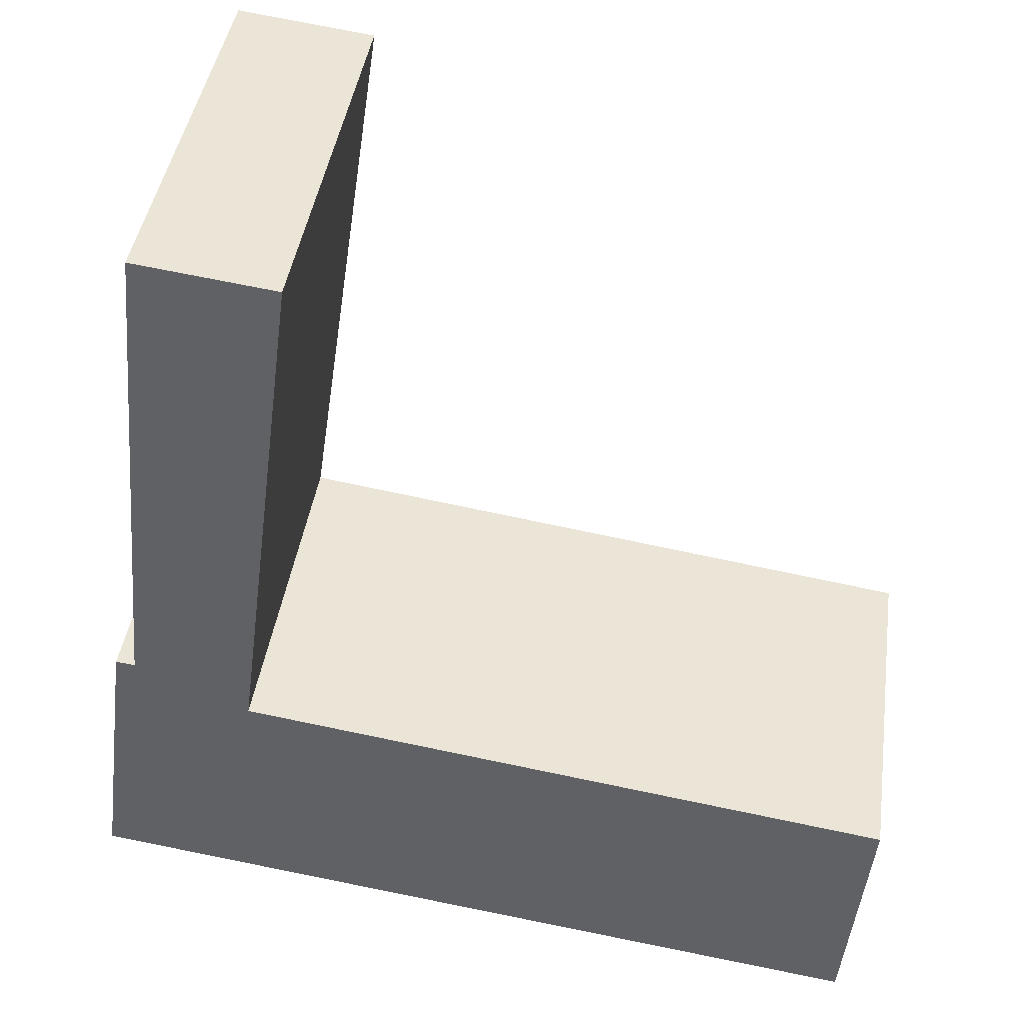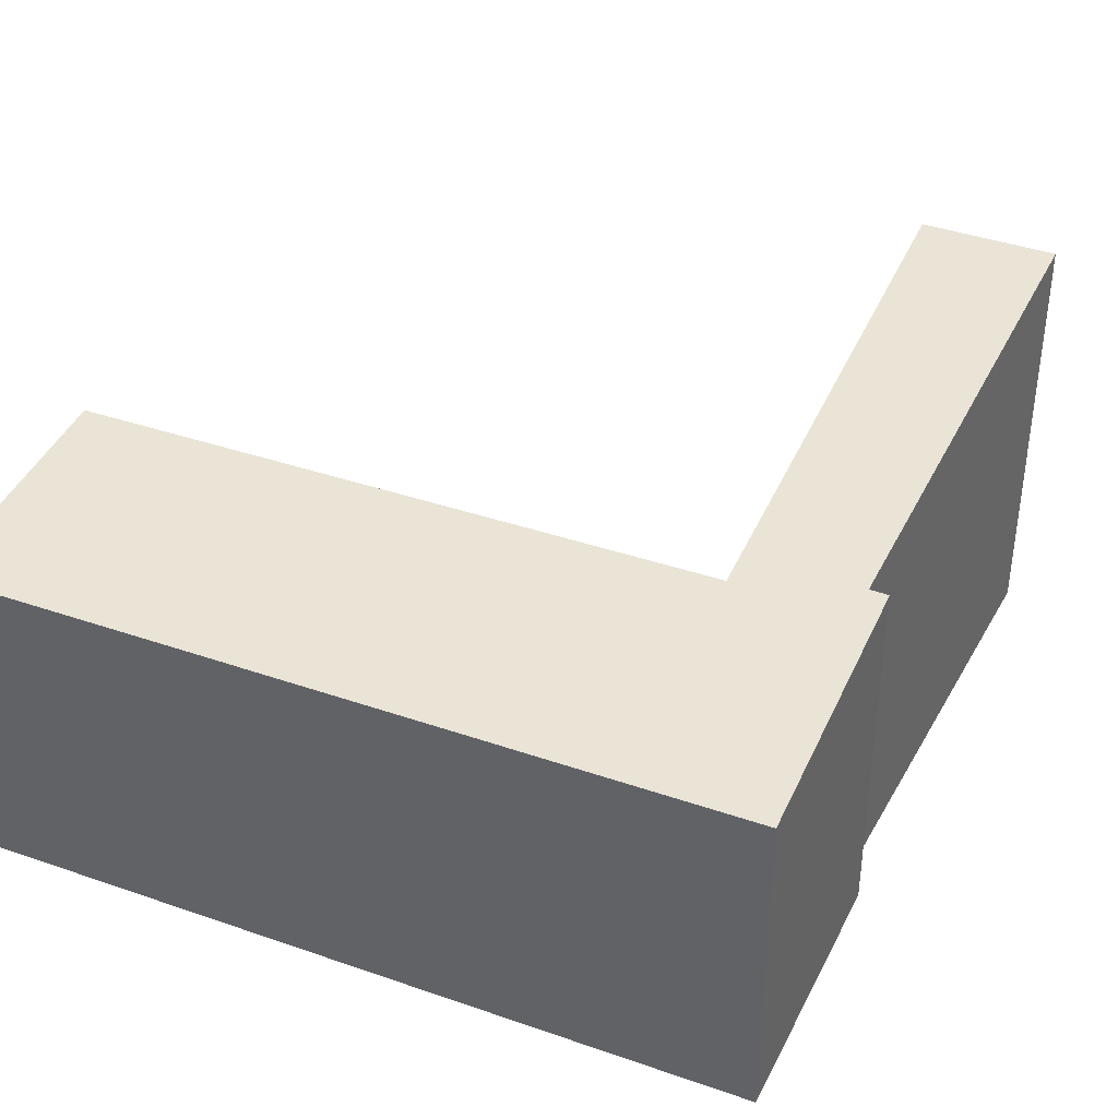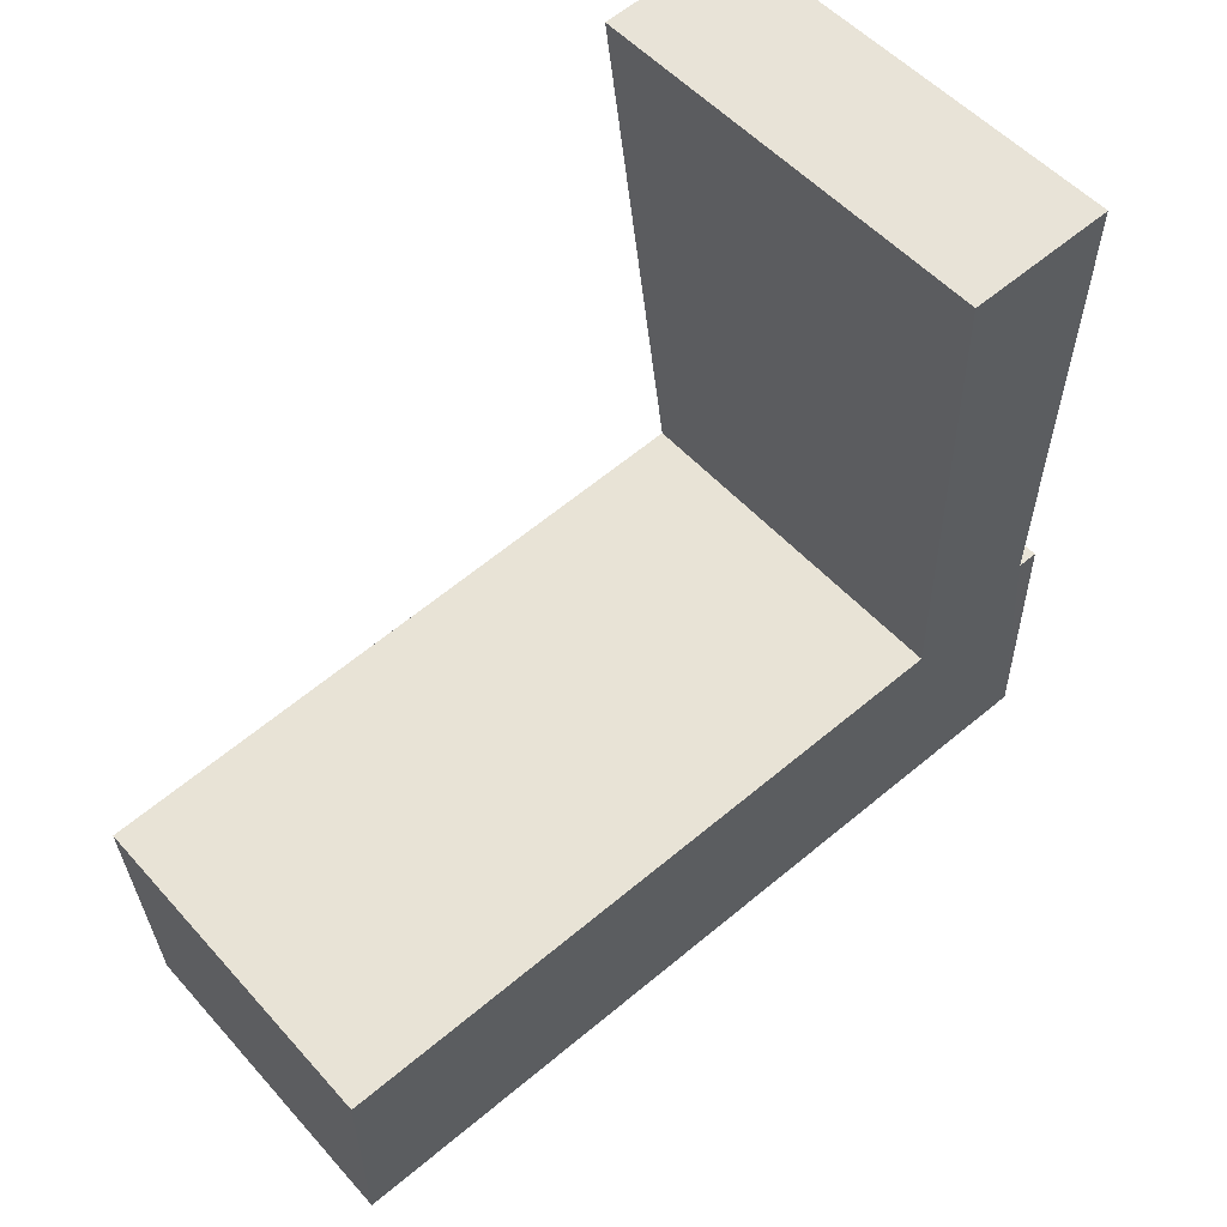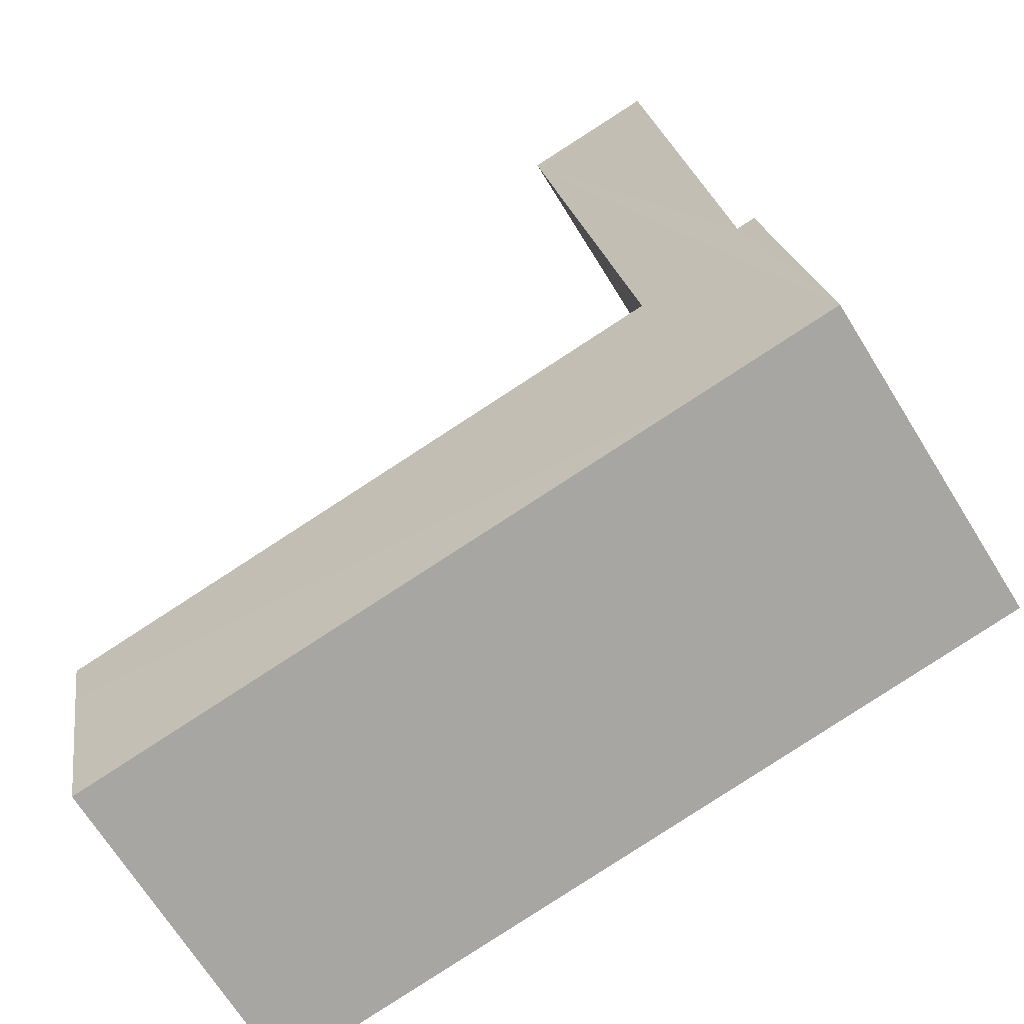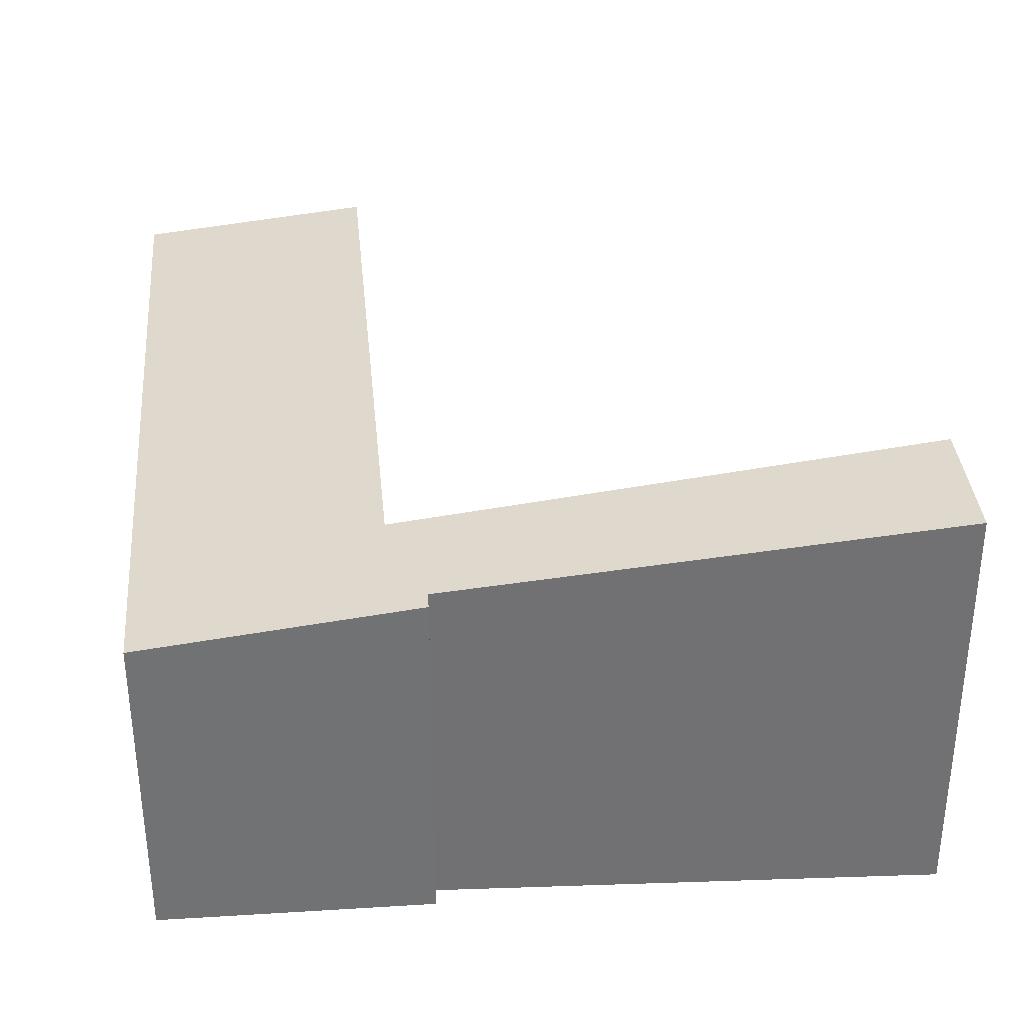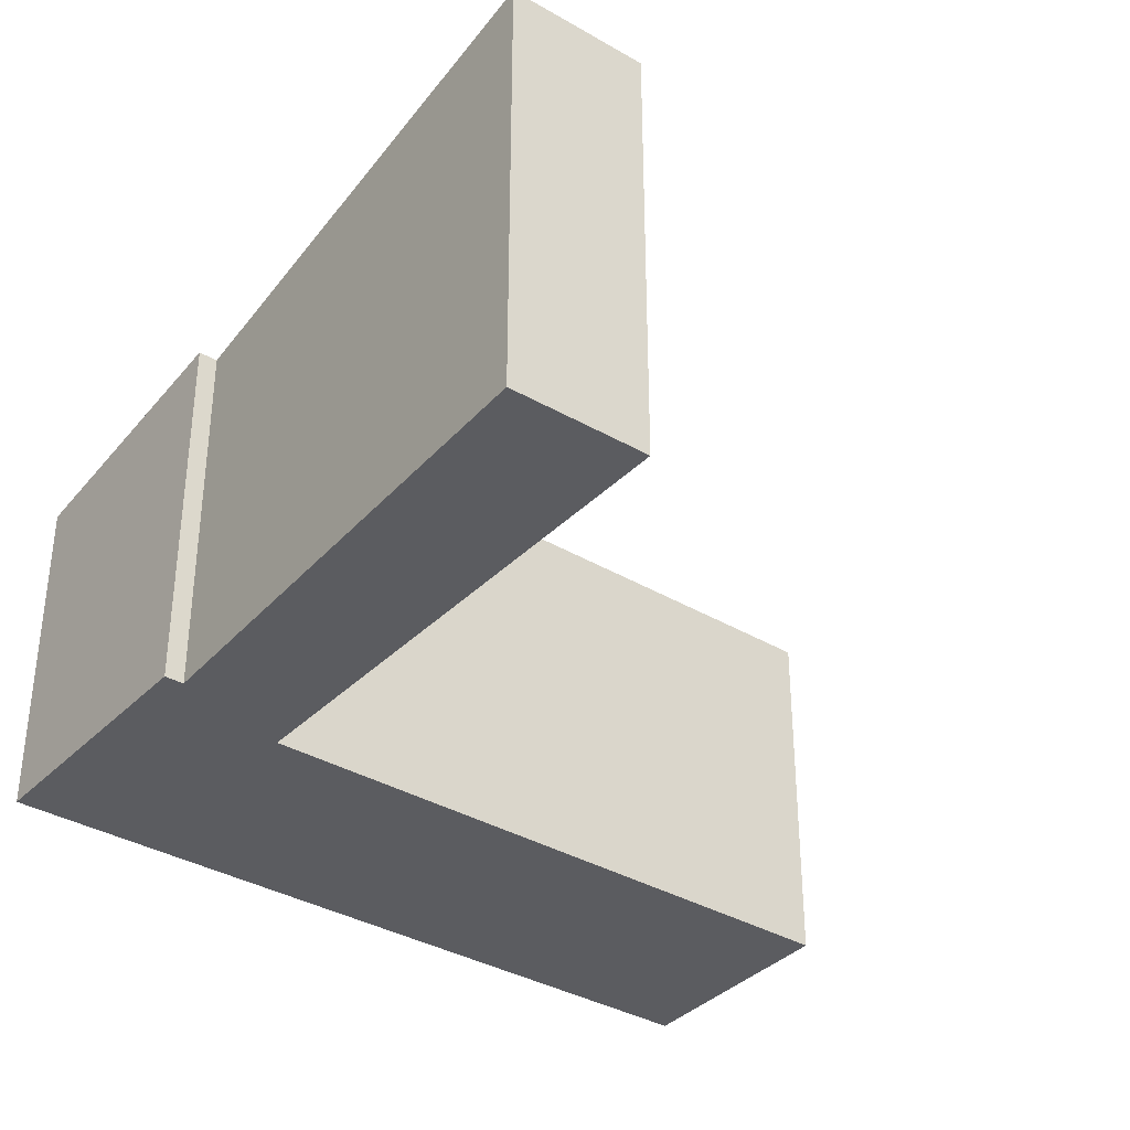
<metadata>
{"format":"obj","ext":"obj","renderer":"f3d","projection":"perspective","resolution":1024,"background":"white","views":[{"elev":41.8,"azim":8.1,"up":"+Z"},{"elev":38.3,"azim":-148.3,"up":"+Y"},{"elev":50.2,"azim":140.5,"up":"+Z"},{"elev":-69.4,"azim":-148.1,"up":"+Z"},{"elev":34.9,"azim":-87.3,"up":"+Y"},{"elev":-35.3,"azim":-30.1,"up":"+Y"}]}
</metadata>
<code>
v  0.439 4.55 3.37
v  0.673 4.55 3.343
v  0 4.123 2.525e-16
v  9.678 4.123 -1.355
v  9.971 4.405 0.869
v  9.747 4.123 -1.365
v  1.778 4.123 -0.249
v  10.04 4.494 1.58
v  2.167 4.498 2.714
v  2.068 4.498 2.728
v  2.907 5.305 9.106
v  1.244 5.328 9.523
v  2.933 5.331 9.307
v  2.933 -5.699e-16 9.307
v  1.244 -5.831e-16 9.523
v  2.068 -1.67e-16 2.728
v  10.04 -9.675e-17 1.58
v  2.167 -1.662e-16 2.714
v  0.439 -2.064e-16 3.37
v  0.673 -2.047e-16 3.343
v  2.907 -5.576e-16 9.106
v  9.747 8.358e-17 -1.365
v  9.971 -5.321e-17 0.869
v  9.678 8.297e-17 -1.355
v  1.778 1.525e-17 -0.249
v  0 0 0
g defaultobject
f 1 2 3
f 4 5 6
f 5 4 7
f 5 7 8
f 8 7 9
f 9 7 3
f 9 3 10
f 10 3 11
f 11 3 2
f 11 2 12
f 11 12 13
f 12 14 13
f 14 12 15
f 16 9 10
f 9 16 8
f 8 16 17
f 17 16 18
f 19 2 1
f 2 19 20
f 14 11 13
f 11 14 10
f 10 14 16
f 16 14 21
f 17 5 8
f 5 17 6
f 6 17 22
f 22 17 23
f 22 4 6
f 4 22 7
f 7 22 24
f 7 24 25
f 7 25 3
f 3 25 26
f 3 19 1
f 19 3 26
f 2 15 12
f 15 2 20
f 21 20 16
f 20 21 15
f 15 21 14
f 23 24 22
f 24 23 25
f 25 23 17
f 25 17 18
f 25 18 26
f 26 18 16
f 26 16 19
f 19 16 20

</code>
